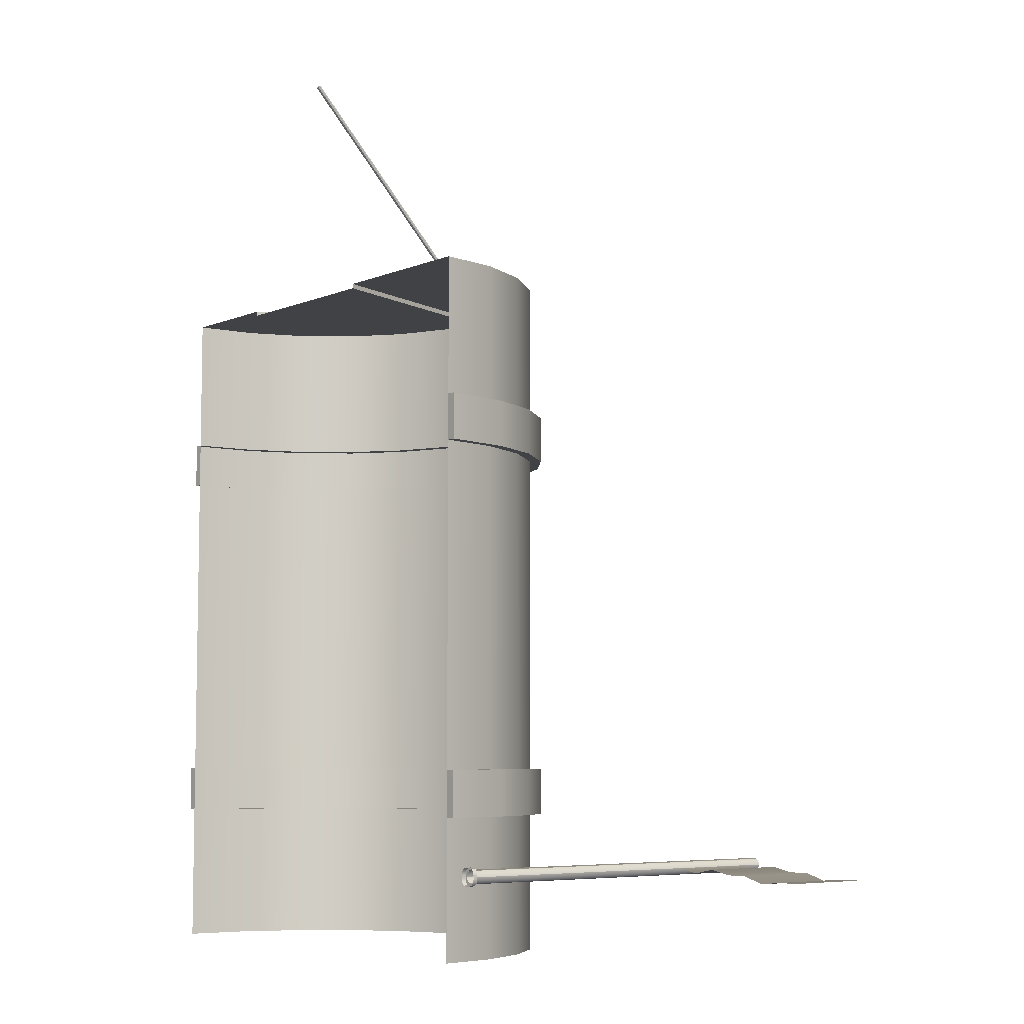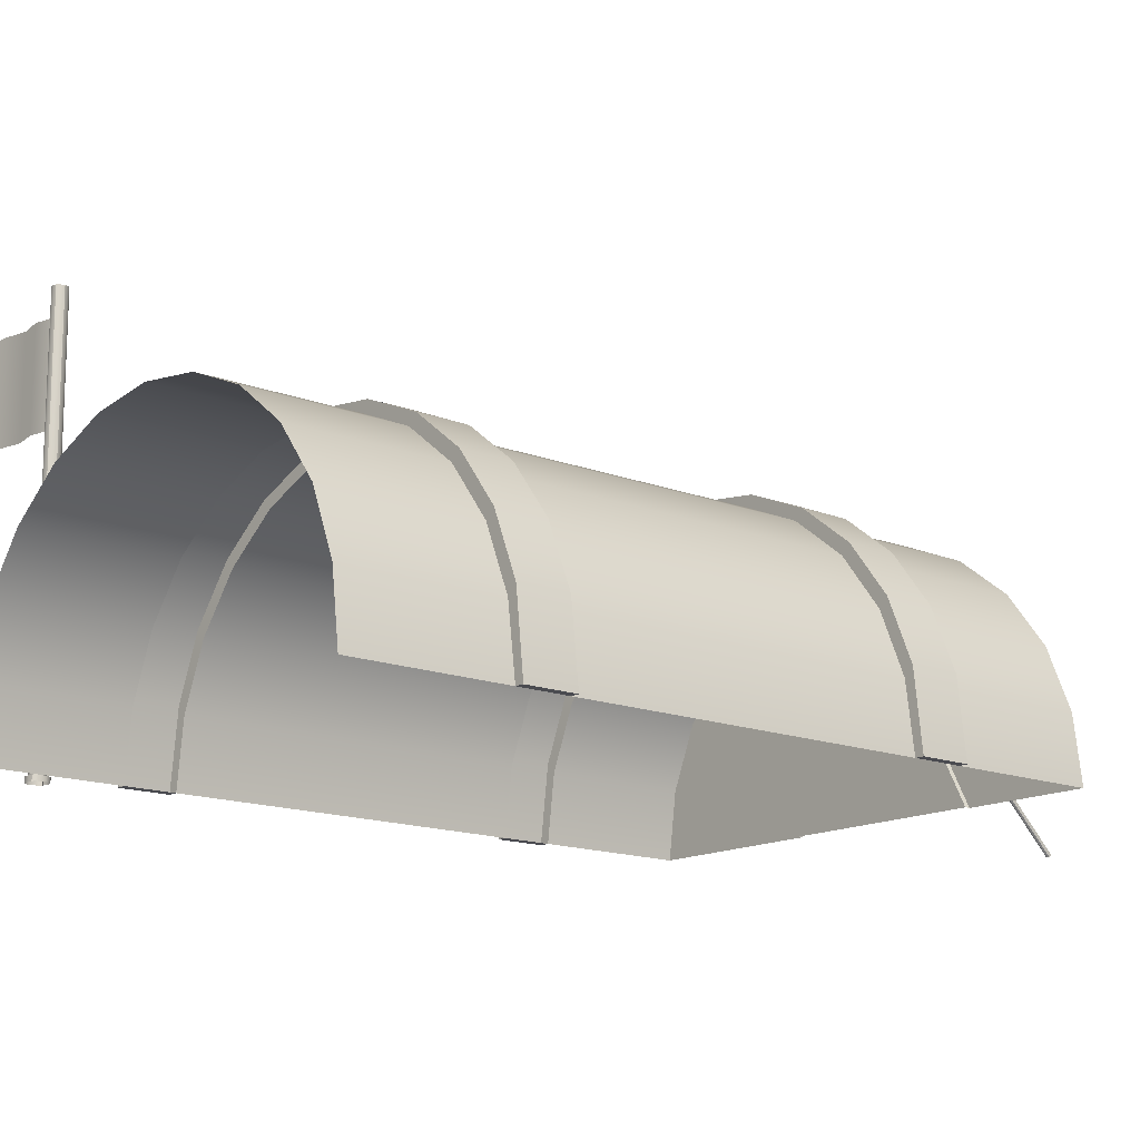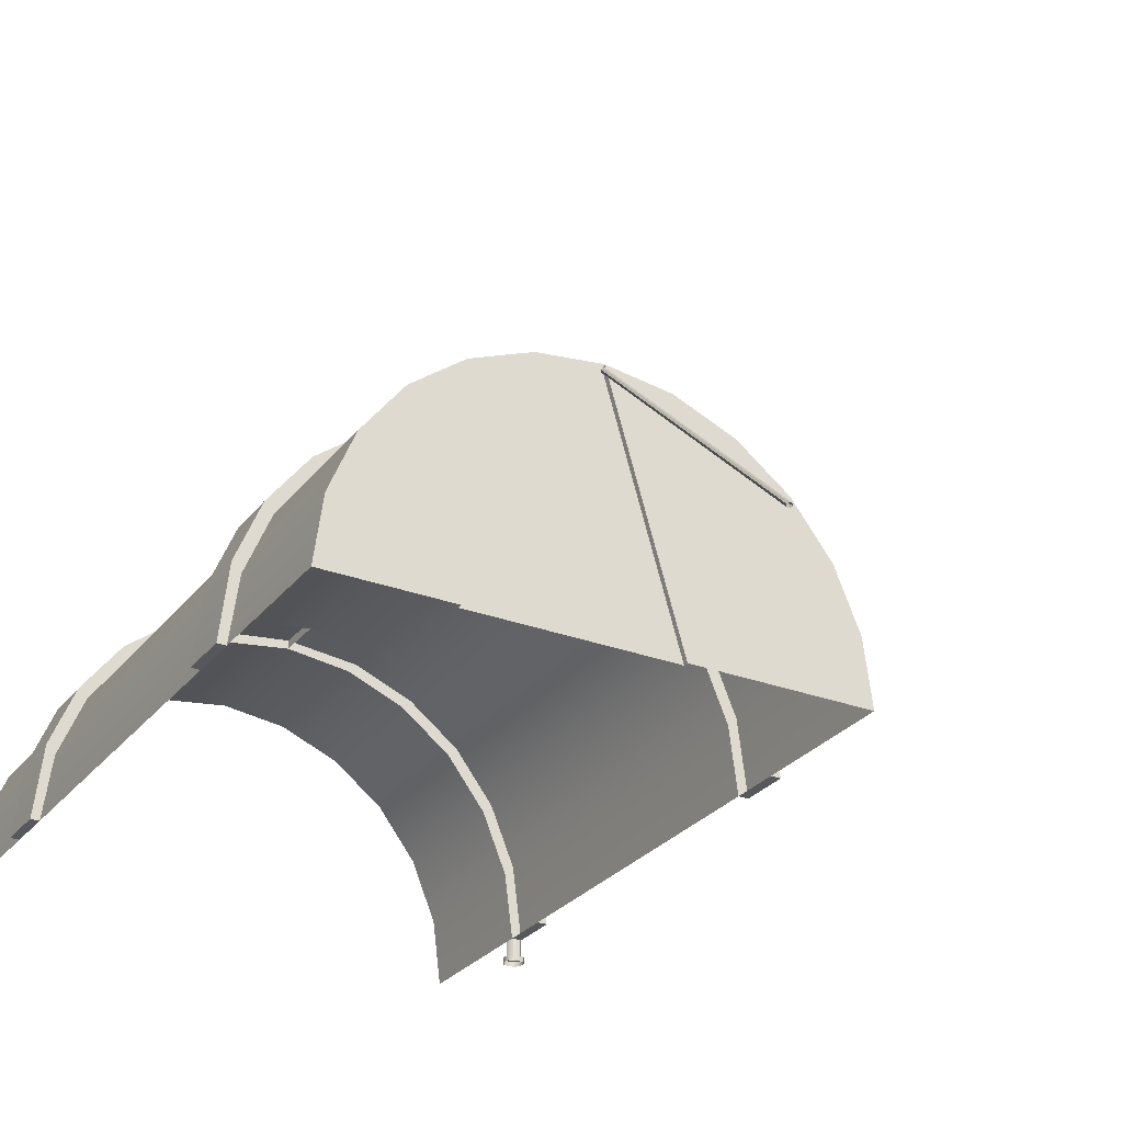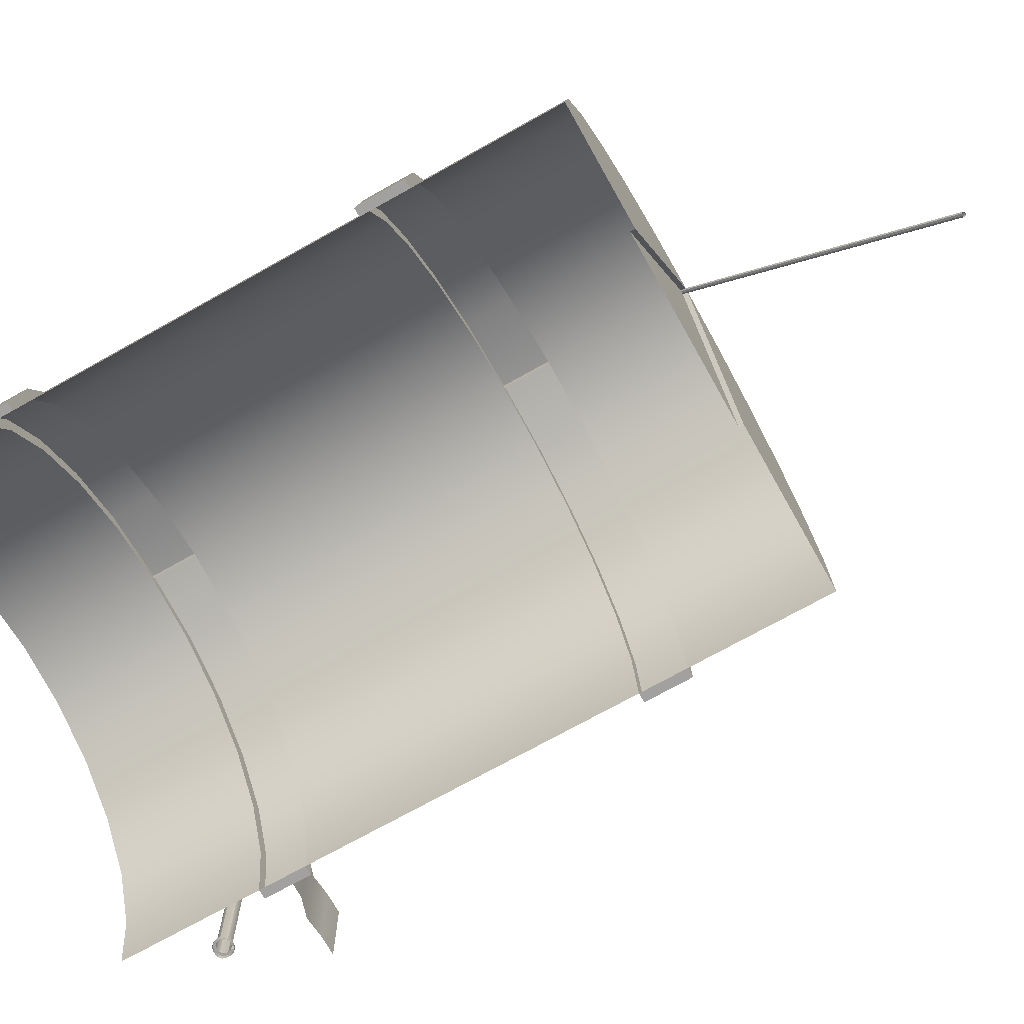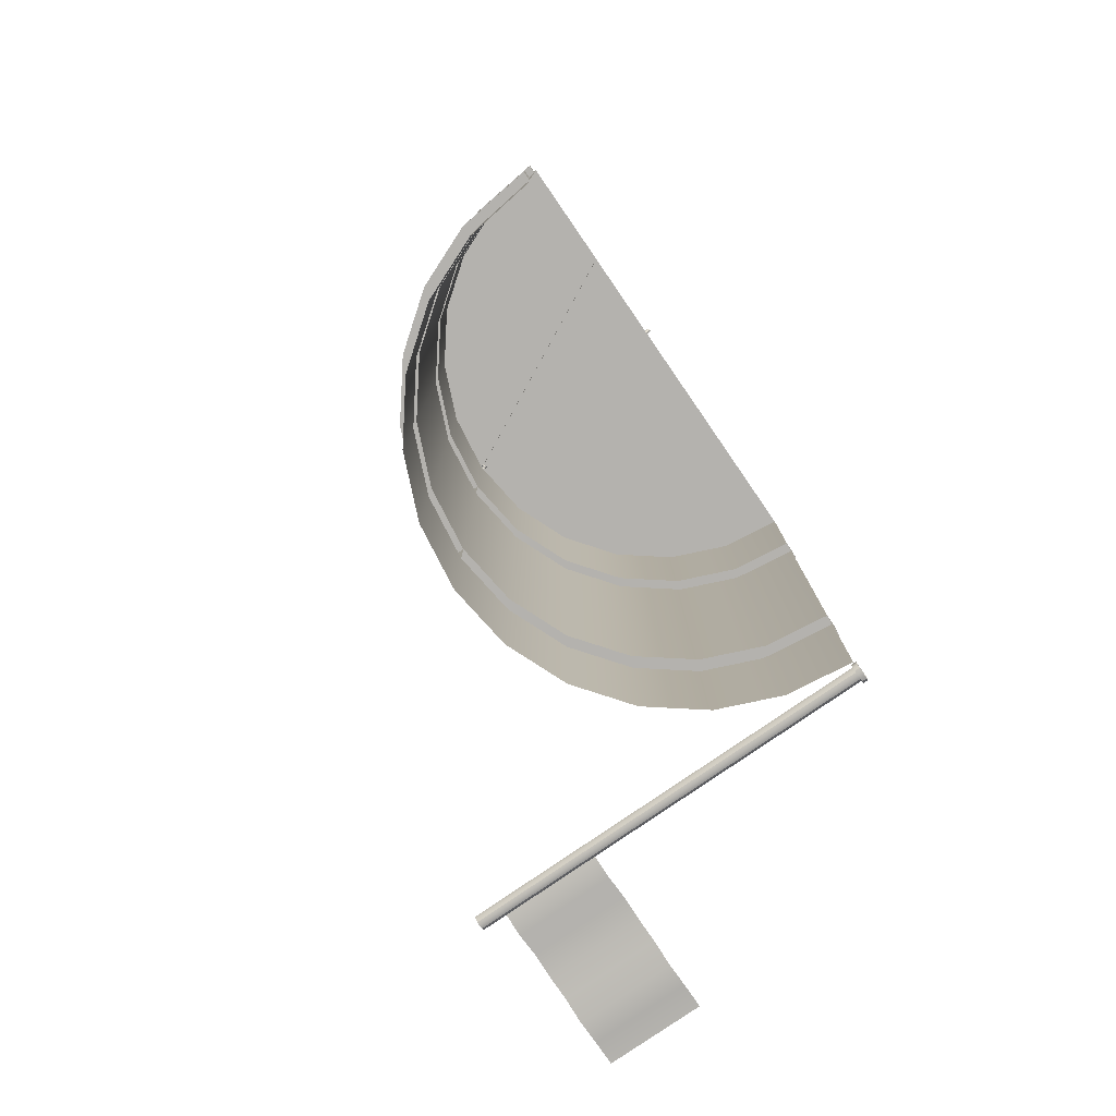
<metadata>
{"format":"obj","ext":"obj","renderer":"f3d","projection":"perspective","resolution":1024,"background":"white","views":[{"elev":-6.6,"azim":50.1,"up":"+Z"},{"elev":-14.6,"azim":-130.5,"up":"+Y"},{"elev":-27.9,"azim":-29.9,"up":"+Y"},{"elev":-72.2,"azim":-60.7,"up":"+Y"},{"elev":-79.7,"azim":-55.5,"up":"+Z"}]}
</metadata>
<code>
o Cylinder.002
v 0 1 -1
v 0 1 2
v 0.2588 0.9659 -1
v 0.2588 0.9659 2
v 0.5 0.866 -1
v 0.5 0.866 2
v 0.7071 0.7071 -1
v 0.7071 0.7071 2
v 0.866 0.5 -1
v 0.866 0.5 2
v 0.9659 0.2588 -1
v 0.9659 0.2588 2
v 1 0 -1
v 1 -0 2
v -1 0 -1
v -1 -0 2
v -0.9659 0.2588 -1
v -0.9659 0.2588 2
v -0.866 0.5 -1
v -0.866 0.5 2
v -0.7071 0.7071 -1
v -0.7071 0.7071 2
v -0.5 0.866 -1
v -0.5 0.866 2
v -0.2588 0.9659 -1
v -0.2588 0.9659 2
v 0 1 -0.4
v 0.2588 0.9659 -0.4
v 0.5 0.866 -0.4
v 0.7071 0.7071 -0.4
v 0.866 0.5 -0.4
v 0.9659 0.2588 -0.4
v 1 0 -0.4
v -1 0 -0.4
v -0.9659 0.2588 -0.4
v -0.866 0.5 -0.4
v -0.7071 0.7071 -0.4
v -0.5 0.866 -0.4
v -0.2588 0.9659 -0.4
v 0 1 1.4
v 0.2588 0.9659 1.4
v 0.5 0.866 1.4
v 0.7071 0.7071 1.4
v 0.866 0.5 1.4
v 0.9659 0.2588 1.4
v 1 -0 1.4
v -1 -0 1.4
v -0.9659 0.2588 1.4
v -0.866 0.5 1.4
v -0.7071 0.7071 1.4
v -0.5 0.866 1.4
v -0.2588 0.9659 1.4
v 0.2588 0.9659 1.2
v 0.5 0.866 1.2
v 0.7071 0.7071 1.2
v 0.866 0.5 1.2
v 0.9659 0.2588 1.2
v 1 -0 1.2
v -1 -0 1.2
v -0.9659 0.2588 1.2
v -0.866 0.5 1.2
v -0.7071 0.7071 1.2
v -0.5 0.866 1.2
v -0.2588 0.9659 1.2
v 0 1 1.2
v 0.2588 0.9659 -0.2
v 0.5 0.866 -0.2
v 0.7071 0.7071 -0.2
v 0.866 0.5 -0.2
v 0.9659 0.2588 -0.2
v 1 0 -0.2
v -1 0 -0.2
v -0.9659 0.2588 -0.2
v -0.866 0.5 -0.2
v -0.7071 0.7071 -0.2
v -0.5 0.866 -0.2
v -0.2588 0.9659 -0.2
v 0 1 -0.2
v -0.5044 -0 2
v 0.2912 -0 2
v 0 1 2
v 0 1 -0.4
v 0.2588 0.9659 -0.4
v 0.5 0.866 -0.4
v 0.7071 0.7071 -0.4
v 0.866 0.5 -0.4
v 0.9659 0.2588 -0.4
v 1 0 -0.4
v -1 0 -0.4
v -0.9659 0.2588 -0.4
v -0.866 0.5 -0.4
v -0.7071 0.7071 -0.4
v -0.5 0.866 -0.4
v -0.2588 0.9659 -0.4
v 0 1 1.4
v 0.2588 0.9659 1.4
v 0.5 0.866 1.4
v 0.7071 0.7071 1.4
v 0.866 0.5 1.4
v 0.9659 0.2588 1.4
v 1 -0 1.4
v -1 -0 1.4
v -0.9659 0.2588 1.4
v -0.866 0.5 1.4
v -0.7071 0.7071 1.4
v -0.5 0.866 1.4
v -0.2588 0.9659 1.4
v 0.2588 0.9659 1.2
v 0.5 0.866 1.2
v 0.7071 0.7071 1.2
v 0.866 0.5 1.2
v 0.9659 0.2588 1.2
v 1 -0 1.2
v -1 -0 1.2
v -0.9659 0.2588 1.2
v -0.866 0.5 1.2
v -0.7071 0.7071 1.2
v -0.5 0.866 1.2
v -0.2588 0.9659 1.2
v 0 1 1.2
v 0.2588 0.9659 -0.2
v 0.5 0.866 -0.2
v 0.7071 0.7071 -0.2
v 0.866 0.5 -0.2
v 0.9659 0.2588 -0.2
v 1 0 -0.2
v -1 0 -0.2
v -0.9659 0.2588 -0.2
v -0.866 0.5 -0.2
v -0.7071 0.7071 -0.2
v -0.5 0.866 -0.2
v -0.2588 0.9659 -0.2
v 0 1 -0.2
v -1.035 0 -0.2
v -1.035 0 -0.4
v -1.001 0.2942 -0.2
v -1.001 0.2942 -0.4
v -0.9014 0.5354 -0.2
v -0.9014 0.5354 -0.4
v -0.7425 0.7425 -0.2
v -0.7425 0.7425 -0.4
v -0.5354 0.9014 -0.2
v -0.5354 0.9014 -0.4
v -0.2942 1.001 -0.2
v -0.2942 1.001 -0.4
v 0 1.035 -0.4
v 0 1.035 1.2
v 0 1.035 1.4
v -0.2942 1.001 1.4
v -0.5354 0.9014 1.4
v -0.7425 0.7425 1.4
v -0.9014 0.5354 1.4
v -1.001 0.2942 1.4
v -1.035 0 1.4
v -1.035 0 1.2
v -1.001 0.2942 1.2
v -0.9014 0.5354 1.2
v -0.7425 0.7425 1.2
v -0.5354 0.9014 1.2
v -0.2942 1.001 1.2
v 0 1.035 -0.2
v 0.2942 1.001 -0.2
v 0.2942 1.001 -0.4
v 0.5354 0.9014 -0.2
v 0.5354 0.9014 -0.4
v 0.7425 0.7425 -0.2
v 0.7425 0.7425 -0.4
v 0.9014 0.5354 -0.2
v 0.9014 0.5354 -0.4
v 1.001 0.2942 -0.2
v 1.001 0.2942 -0.4
v 1.04 0 -0.2
v 1.04 0 -0.4
v 1.001 0.2942 1.4
v 1.04 0 1.4
v 0.9014 0.5354 1.4
v 0.7425 0.7425 1.4
v 0.5354 0.9014 1.4
v 0.2942 1.001 1.4
v 0.2942 1.001 1.2
v 0.5354 0.9014 1.2
v 0.7425 0.7425 1.2
v 0.9014 0.5354 1.2
v 1.001 0.2942 1.2
v 1.04 0 1.2
v -0.5044 -0 2
v 0.2912 -0 2
v -0.5044 -0 1.98
v 0 1 1.98
v 0.2912 -0 1.98
v 0.007071 0.995 1.988
v 0 0.9971 1.99
v -0.007071 0.995 1.988
v -0.01 0.99 1.983
v -0.007071 0.985 1.978
v -0 0.9829 1.976
v 0.007071 0.985 1.978
v 0.01 0.99 1.983
v 0.007071 0.005 3.005
v 0 0.007071 3.007
v -0.007071 0.005 3.005
v -0.01 0 3
v -0.007071 -0.005 2.995
v -0 -0.007071 2.993
v 0.007071 -0.005 2.995
v 0.01 0 3
v -0.5044 -0 1.98
v -0 1 1.98
v 0.2912 -0 1.98
v 1.14 0.02 -0.67
v 1.125 0.02 -0.666
v 1.114 0.02 -0.655
v 1.11 0.02 -0.64
v 1.114 0.02 -0.625
v 1.125 0.02 -0.614
v 1.14 0.02 -0.61
v 1.155 0.02 -0.614
v 1.166 0.02 -0.625
v 1.17 0.02 -0.64
v 1.166 0.02 -0.655
v 1.155 0.02 -0.666
v 1.125 1.7 -0.666
v 1.14 1.7 -0.67
v 1.14 1.7 -0.64
v 1.114 1.7 -0.655
v 1.11 1.7 -0.64
v 1.114 1.7 -0.625
v 1.125 1.7 -0.614
v 1.14 1.7 -0.61
v 1.155 1.7 -0.614
v 1.166 1.7 -0.625
v 1.17 1.7 -0.64
v 1.166 1.7 -0.655
v 1.155 1.7 -0.666
v 1.14 -0 -0.67
v 1.11 -0 -0.64
v 1.14 -0 -0.61
v 1.155 -0 -0.614
v 1.17 -0 -0.64
v 1.14 -0 -0.67
v 1.14 0.02 -0.67
v 1.155 0.02 -0.666
v 1.166 0.02 -0.655
v 1.17 0.02 -0.64
v 1.17 -0 -0.64
v 1.149 -0 -0.6788
v 1.149 0.02 -0.6788
v 1.164 0.02 -0.6748
v 1.164 -0 -0.6748
v 1.175 0.02 -0.6638
v 1.179 0.02 -0.6488
v 1.175 -0 -0.6638
v 1.179 -0 -0.6488
v 1.155 -0 -0.614
v 1.155 0.02 -0.614
v 1.14 0.02 -0.61
v 1.14 -0 -0.61
v 1.175 0.02 -0.6162
v 1.175 -0 -0.6162
v 1.164 -0 -0.6052
v 1.164 0.02 -0.6052
v 1.179 0.02 -0.6312
v 1.179 -0 -0.6312
v 1.164 -0 -0.6052
v 1.164 0.02 -0.6052
v 1.149 0.02 -0.6012
v 1.149 -0 -0.6012
v 1.101 0.02 -0.6312
v 1.101 -0 -0.6312
v 1.105 0.02 -0.6162
v 1.116 0.02 -0.6052
v 1.131 0.02 -0.6012
v 1.131 -0 -0.6012
v 1.116 -0 -0.6052
v 1.105 -0 -0.6162
v 1.116 0.02 -0.6748
v 1.131 0.02 -0.6788
v 1.101 0.02 -0.6488
v 1.101 -0 -0.6488
v 1.105 0.02 -0.6638
v 1.105 -0 -0.6638
v 1.116 -0 -0.6748
v 1.131 -0 -0.6788
v 1.11 -0 -0.64
v 1.16 1.2 -0.64
v 1.86 1.2 -0.68
v 1.16 1.6 -0.64
v 1.86 1.6 -0.68
v 1.16 1.543 -0.64
v 1.16 1.486 -0.64
v 1.16 1.429 -0.64
v 1.16 1.371 -0.64
v 1.16 1.314 -0.64
v 1.16 1.257 -0.64
v 1.26 1.2 -0.66
v 1.36 1.2 -0.64
v 1.46 1.2 -0.66
v 1.56 1.2 -0.66
v 1.66 1.2 -0.69
v 1.76 1.2 -0.68
v 1.86 1.257 -0.68
v 1.86 1.314 -0.68
v 1.86 1.371 -0.68
v 1.86 1.429 -0.68
v 1.86 1.486 -0.68
v 1.86 1.543 -0.68
v 1.76 1.6 -0.68
v 1.66 1.6 -0.69
v 1.56 1.6 -0.66
v 1.46 1.6 -0.66
v 1.36 1.6 -0.64
v 1.26 1.6 -0.66
v 1.26 1.257 -0.66
v 1.26 1.314 -0.66
v 1.26 1.371 -0.66
v 1.26 1.429 -0.66
v 1.26 1.486 -0.66
v 1.26 1.543 -0.66
v 1.36 1.257 -0.64
v 1.36 1.314 -0.64
v 1.36 1.371 -0.64
v 1.36 1.429 -0.64
v 1.36 1.486 -0.64
v 1.36 1.543 -0.64
v 1.46 1.257 -0.66
v 1.46 1.314 -0.66
v 1.46 1.371 -0.66
v 1.46 1.429 -0.66
v 1.46 1.486 -0.66
v 1.46 1.543 -0.66
v 1.56 1.257 -0.66
v 1.56 1.314 -0.66
v 1.56 1.371 -0.66
v 1.56 1.429 -0.66
v 1.56 1.486 -0.66
v 1.56 1.543 -0.66
v 1.66 1.257 -0.69
v 1.66 1.314 -0.69
v 1.66 1.371 -0.69
v 1.66 1.429 -0.69
v 1.66 1.486 -0.69
v 1.66 1.543 -0.69
v 1.76 1.257 -0.68
v 1.76 1.314 -0.68
v 1.76 1.371 -0.68
v 1.76 1.429 -0.68
v 1.76 1.486 -0.68
v 1.76 1.543 -0.68
f 40 2 4 41
f 41 4 6 42
f 42 6 8 43
f 43 8 10 44
f 44 10 12 45
f 45 12 14 46
f 47 16 18 48
f 48 18 20 49
f 49 20 22 50
f 50 22 24 51
f 51 24 26 52
f 52 26 2 40
f 4 2 80 14 12 10 8 6
f 25 39 27 1
f 23 38 39 25
f 21 37 38 23
f 19 36 37 21
f 17 35 36 19
f 15 34 35 17
f 11 32 33 13
f 9 31 32 11
f 7 30 31 9
f 5 29 30 7
f 3 28 29 5
f 1 27 28 3
f 78 65 53 66
f 66 53 54 67
f 67 54 55 68
f 68 55 56 69
f 69 56 57 70
f 70 57 58 71
f 72 59 60 73
f 73 60 61 74
f 74 61 62 75
f 75 62 63 76
f 76 63 64 77
f 77 64 65 78
f 79 2 26 24 22 20 18 16
f 119 118 159 160
f 118 117 158 159
f 90 89 135 137
f 117 116 157 158
f 91 90 137 139
f 116 115 156 157
f 110 109 181 182
f 83 82 146 163
f 109 108 180 181
f 84 83 163 165
f 108 120 147 180
f 95 96 179 148
f 102 103 153 154
f 92 91 139 141
f 114 102 154 155
f 115 114 155 156
f 103 104 152 153
f 93 92 141 143
f 85 84 165 167
f 96 97 178 179
f 86 85 167 169
f 97 98 177 178
f 87 86 169 171
f 160 149 148 147
f 159 150 149 160
f 158 151 150 159
f 157 152 151 158
f 156 153 152 157
f 155 154 153 156
f 145 144 161 146
f 143 142 144 145
f 141 140 142 143
f 139 138 140 141
f 137 136 138 139
f 135 134 136 137
f 133 82 146 161
f 120 119 160 147
f 89 127 134 135
f 132 133 161 144
f 131 132 144 142
f 130 131 142 140
f 129 130 140 138
f 107 95 148 149
f 128 129 138 136
f 95 120 147 148
f 106 107 149 150
f 127 128 136 134
f 82 94 145 146
f 105 106 150 151
f 94 93 143 145
f 104 105 151 152
f 184 174 175 185
f 183 176 174 184
f 182 177 176 183
f 181 178 177 182
f 180 179 178 181
f 147 148 179 180
f 171 170 172 173
f 169 168 170 171
f 167 166 168 169
f 165 164 166 167
f 163 162 164 165
f 146 161 162 163
f 111 110 182 183
f 112 111 183 184
f 125 126 172 170
f 113 112 184 185
f 124 125 170 168
f 101 113 185 175
f 123 124 168 166
f 122 123 166 164
f 100 101 175 174
f 121 122 164 162
f 99 100 174 176
f 133 121 162 161
f 88 87 171 173
f 98 99 176 177
f 126 88 173 172
f 187 81 189 190
f 81 186 188 189
f 191 199 206 198
f 192 200 199 191
f 193 201 200 192
f 194 202 201 193
f 195 203 202 194
f 196 204 203 195
f 197 205 204 196
f 198 206 205 197
f 266 256 216 272
f 214 213 268 270
f 219 239 245 244
f 215 214 270 271
f 255 256 266 265
f 247 246 283 277
f 212 211 276 280
f 217 216 256 255
f 216 215 271 272
f 224 223 222
f 224 222 225
f 224 225 226
f 224 226 227
f 224 227 228
f 224 228 229
f 224 229 230
f 224 230 231
f 224 231 232
f 224 232 233
f 224 233 234
f 224 234 223
f 221 210 223 234
f 216 217 230 229
f 211 212 225 222
f 218 219 232 231
f 210 211 222 223
f 213 214 227 226
f 220 221 234 233
f 215 216 229 228
f 217 218 231 230
f 212 213 226 225
f 219 220 233 232
f 214 215 228 227
f 242 243 250 248
f 241 242 248 247
f 210 221 242 241
f 235 210 241 240
f 221 220 243 242
f 220 219 244 243
f 248 250 252 249
f 247 248 249 246
f 250 251 253 252
f 243 244 251 250
f 241 247 277 210
f 251 244 219 262
f 216 237 257 256
f 238 217 255 254
f 258 261 260 259
f 262 258 259 263
f 265 266 267 264
f 219 218 258 262
f 254 255 265 264
f 217 238 260 261
f 267 266 272 273
f 218 217 261 258
f 253 251 262 263
f 272 271 274 273
f 270 268 269 275
f 271 270 275 274
f 278 280 281 279
f 276 277 283 282
f 280 276 282 281
f 211 210 277 276
f 213 212 280 278
f 284 213 236
f 213 278 268
f 278 279 269 268
f 209 208 207
f 348 306 288 307
f 289 318 312 287
f 318 324 311 312
f 324 330 310 311
f 330 336 309 310
f 336 342 308 309
f 342 348 307 308
f 285 295 313 294
f 294 313 314 293
f 293 314 315 292
f 292 315 316 291
f 291 316 317 290
f 290 317 318 289
f 295 296 319 313
f 313 319 320 314
f 314 320 321 315
f 315 321 322 316
f 316 322 323 317
f 317 323 324 318
f 296 297 325 319
f 319 325 326 320
f 320 326 327 321
f 321 327 328 322
f 322 328 329 323
f 323 329 330 324
f 297 298 331 325
f 325 331 332 326
f 326 332 333 327
f 327 333 334 328
f 328 334 335 329
f 329 335 336 330
f 298 299 337 331
f 331 337 338 332
f 332 338 339 333
f 333 339 340 334
f 334 340 341 335
f 335 341 342 336
f 299 300 343 337
f 337 343 344 338
f 338 344 345 339
f 339 345 346 340
f 340 346 347 341
f 341 347 348 342
f 300 286 301 343
f 343 301 302 344
f 344 302 303 345
f 345 303 304 346
f 346 304 305 347
f 347 305 306 348

</code>
